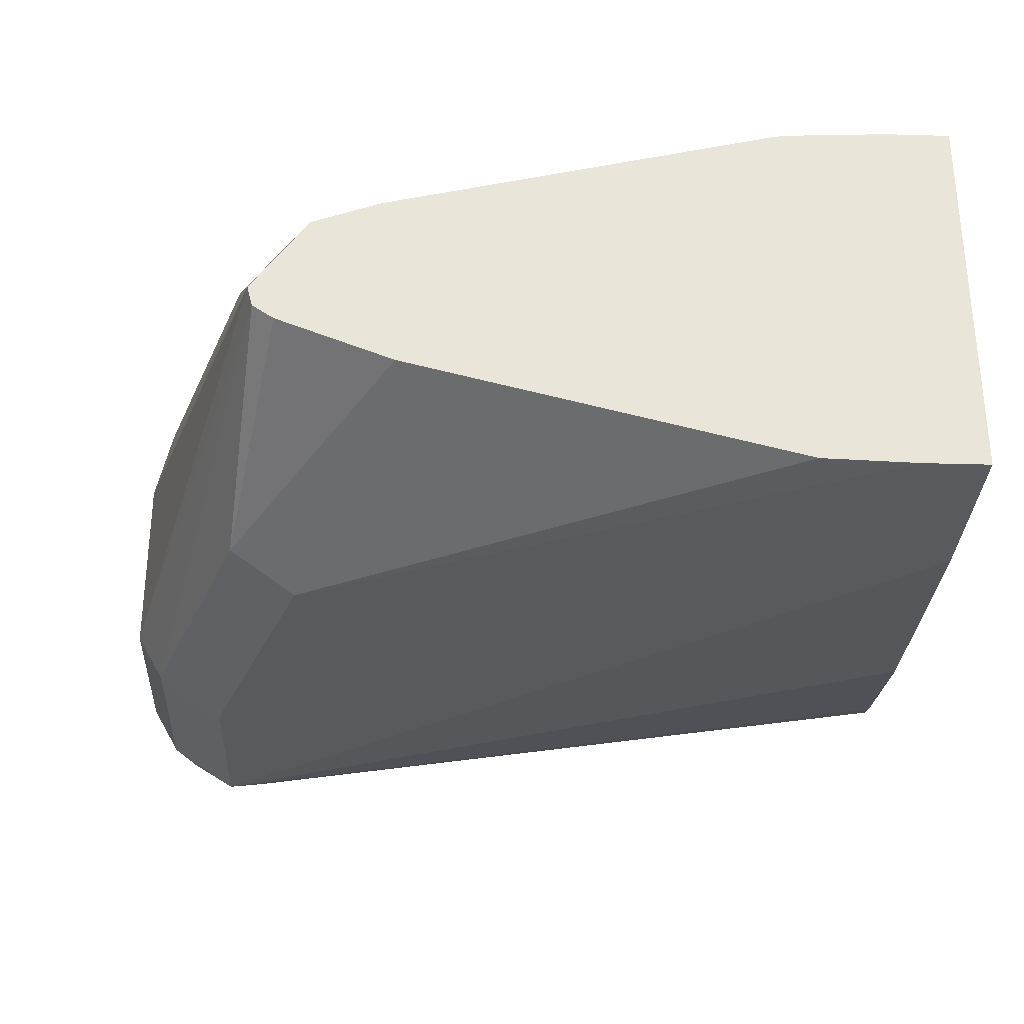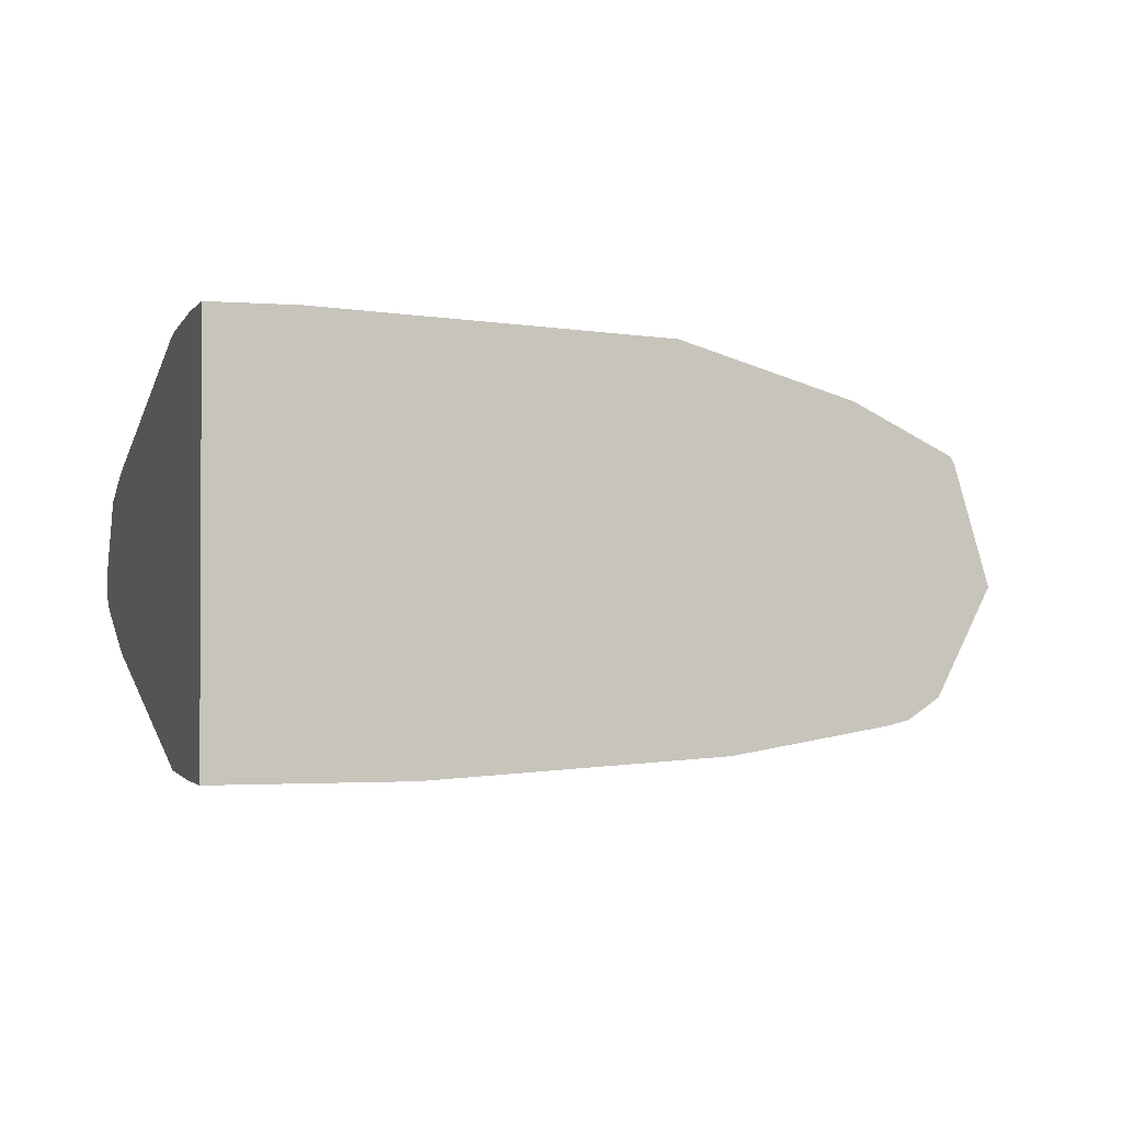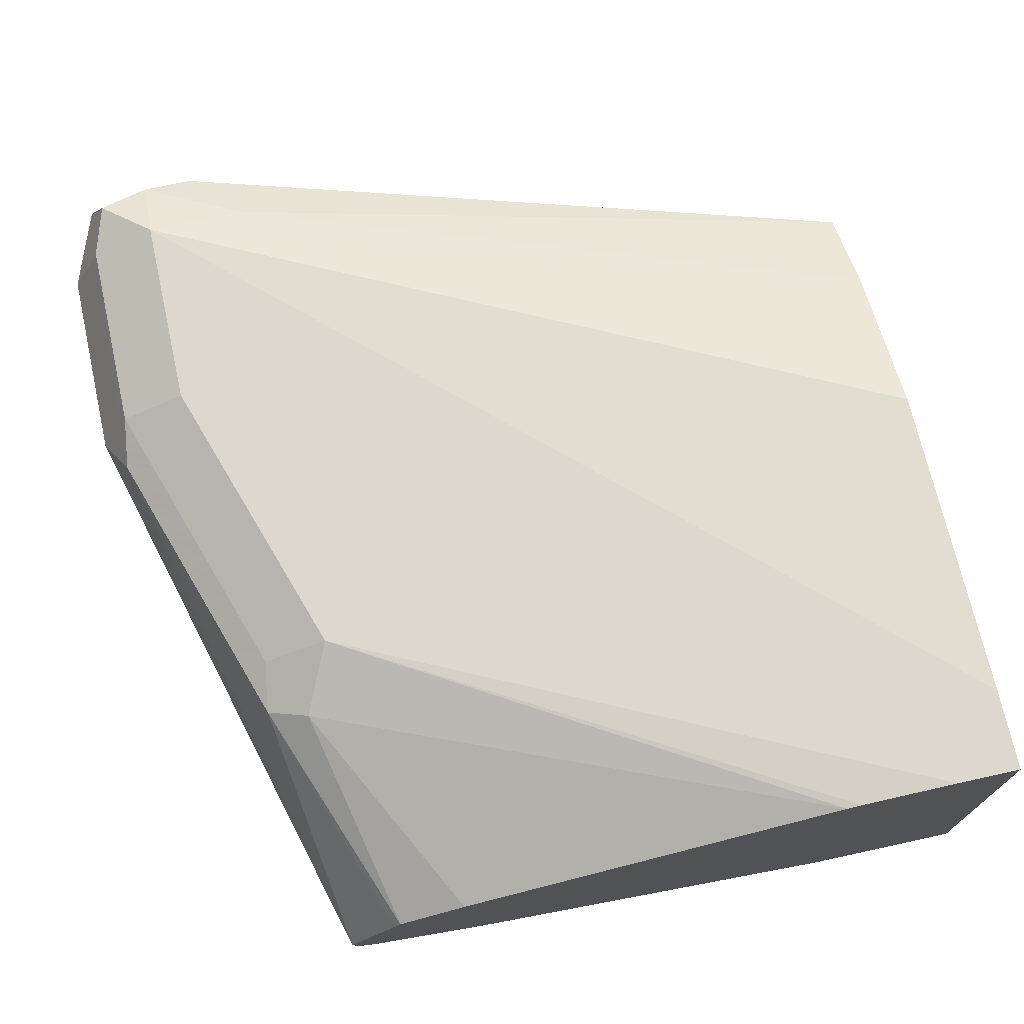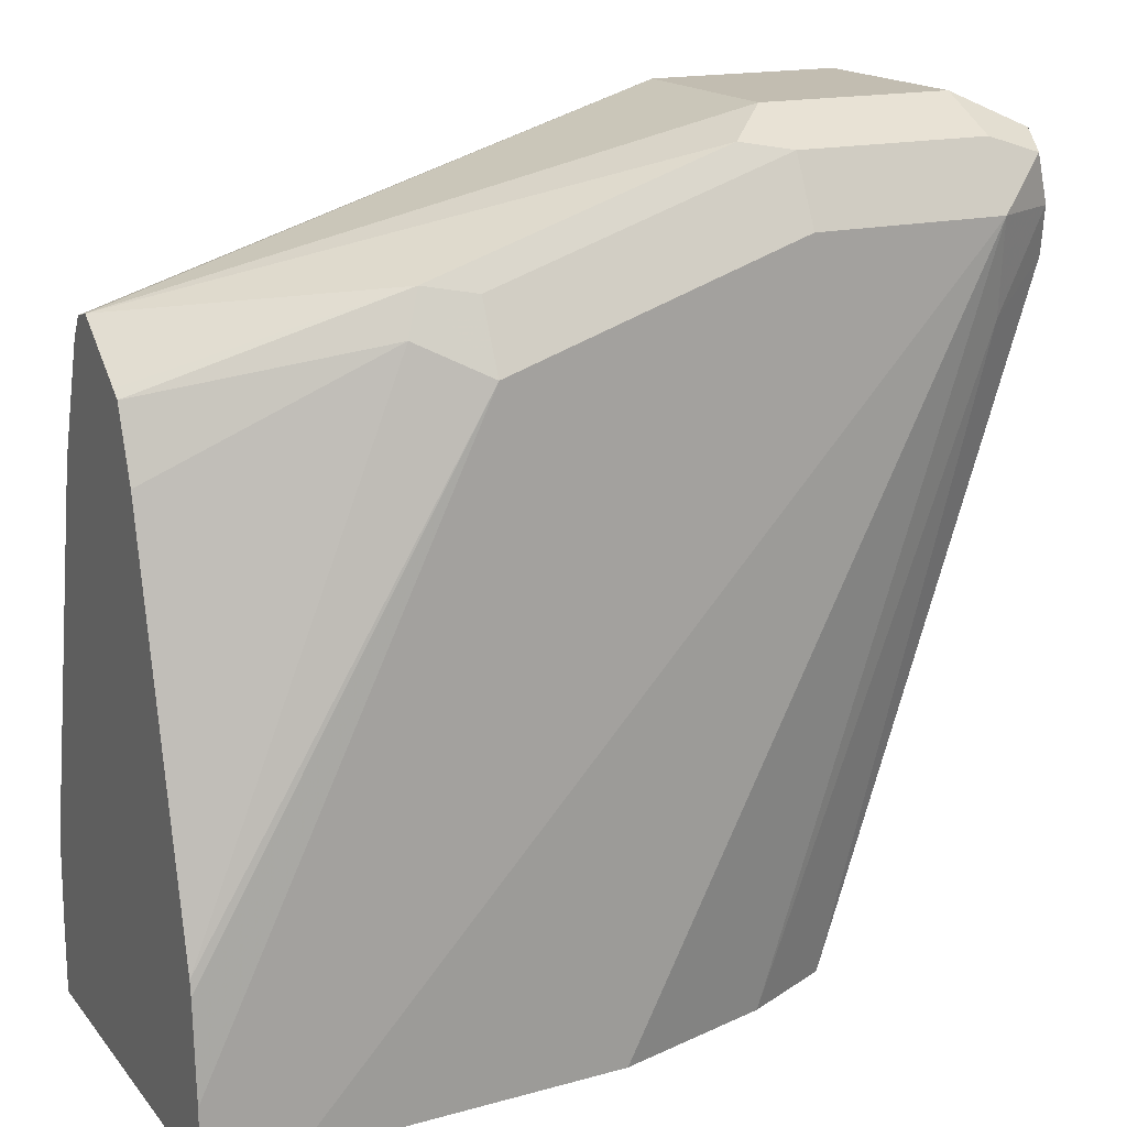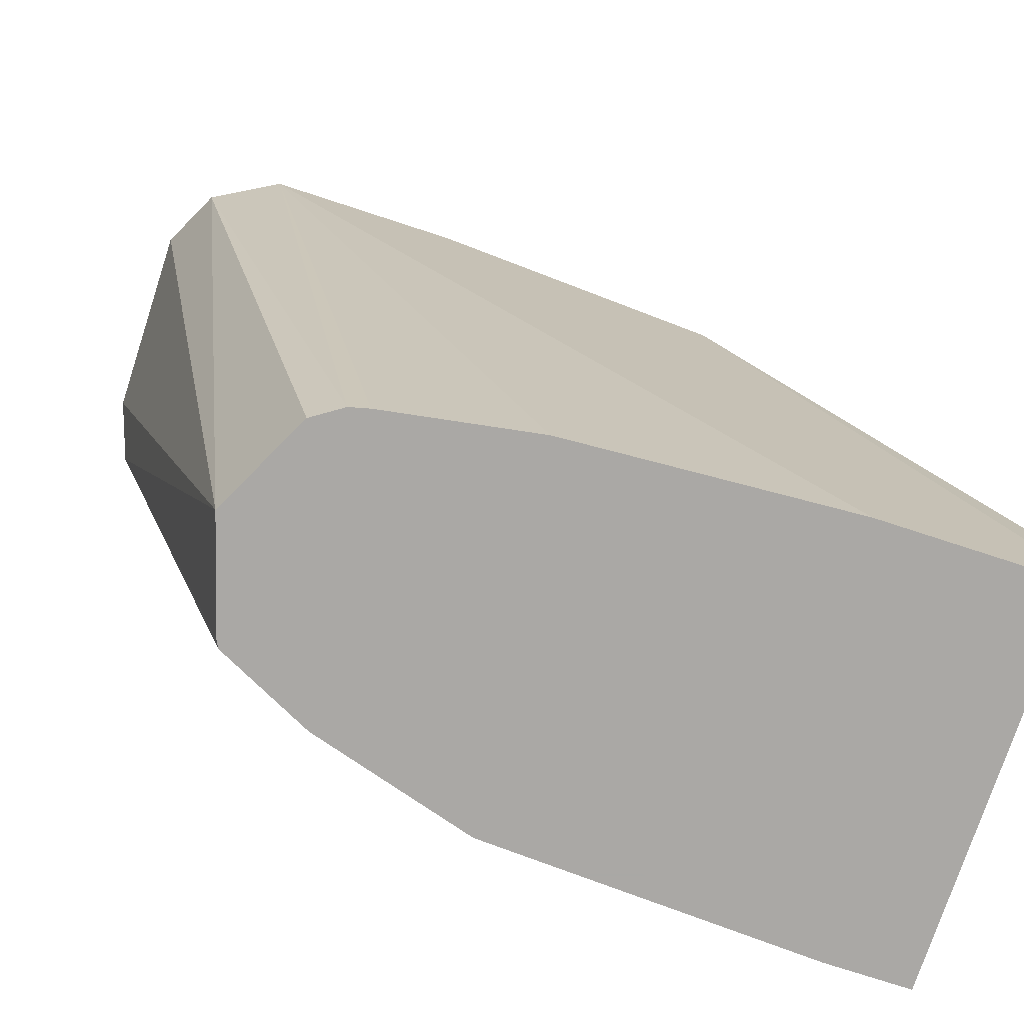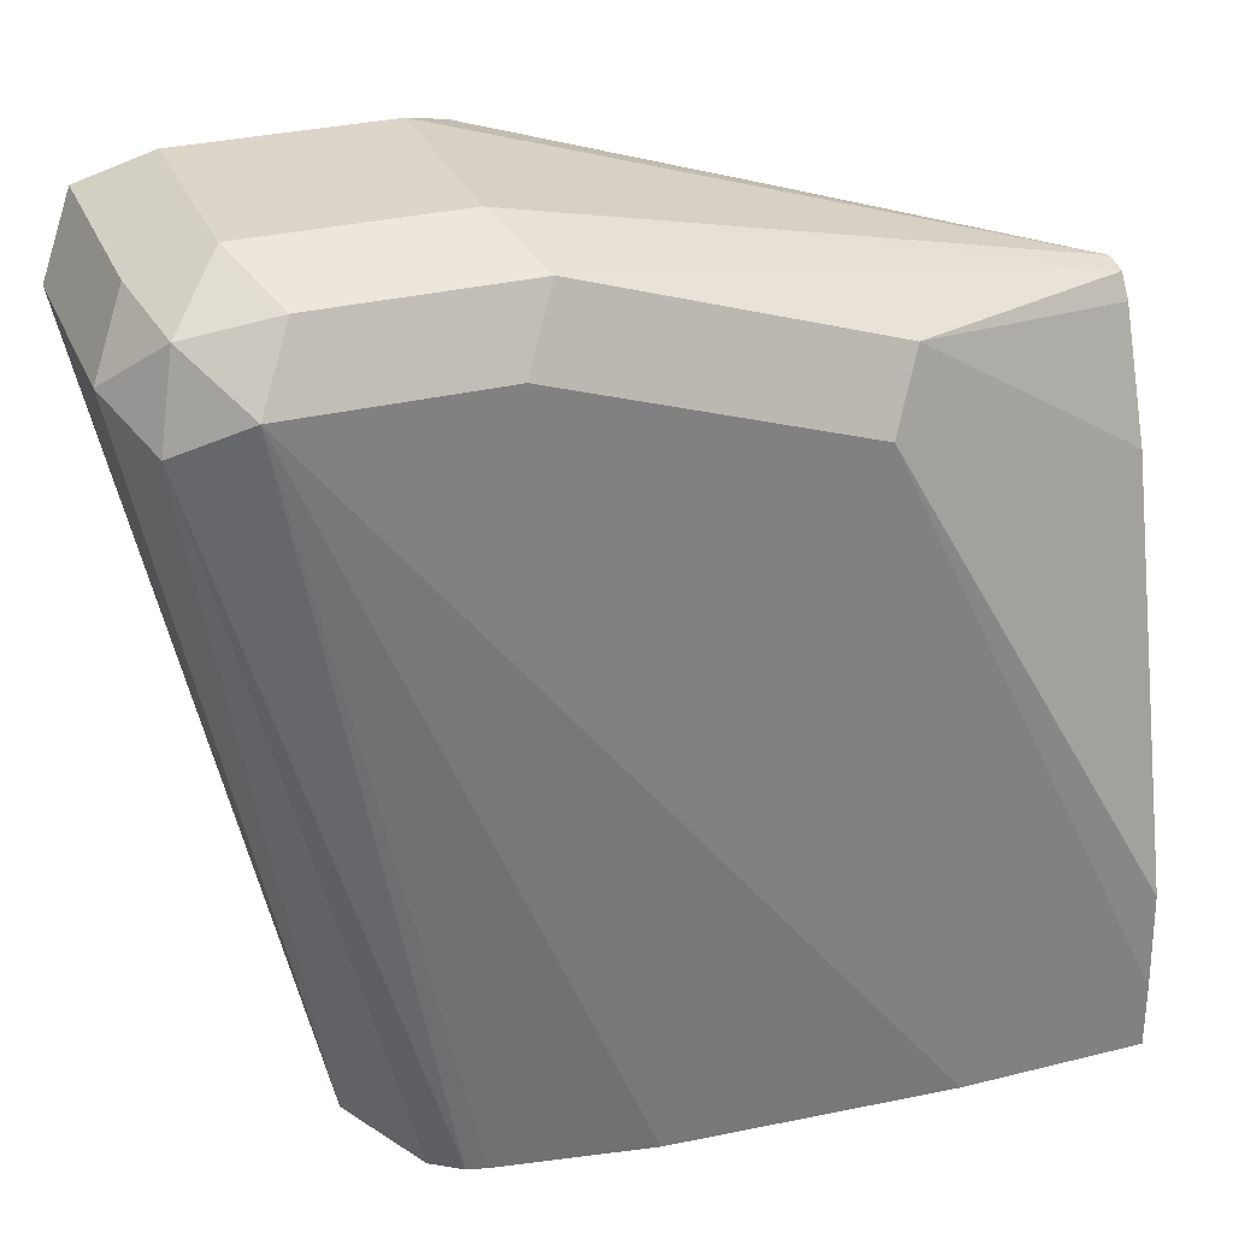
<metadata>
{"format":"obj","ext":"obj","renderer":"f3d","projection":"perspective","resolution":1024,"background":"white","views":[{"elev":-30.7,"azim":-92.4,"up":"+Z"},{"elev":-1.6,"azim":-16.9,"up":"+Z"},{"elev":72.3,"azim":-102.4,"up":"+Z"},{"elev":16.9,"azim":-26.2,"up":"+Y"},{"elev":-75.1,"azim":161.9,"up":"+Y"},{"elev":29.9,"azim":159.9,"up":"+Y"}]}
</metadata>
<code>
v 0.3527 0.286 0.03501
v 0.3527 0.286 -0.03501
v 0.3676 0.286 0.03501
v 0.3527 0.2976 0.03501
v 0.3527 0.2976 -0.03501
v 0.3851 0.286 -0.03501
v 0.426 0.286 0.03206
v 0.4901 0.4201 0.03501
v 0.3527 0.3151 0.03402
v 0.4026 0.4026 0.03501
v 0.3527 0.3146 -0.03447
v 0.4026 0.4026 -0.03501
v 0.4901 0.4201 -0.03501
v 0.4347 0.286 -0.03206
v 0.4551 0.286 0.02331
v 0.4923 0.4026 0.03063
v 0.5018 0.4201 0.02917
v 0.4989 0.4289 0.03063
v 0.4551 0.4201 0.03501
v 0.3527 0.3177 0.03368
v 0.4026 0.4143 0.02917
v 0.3939 0.4157 0.02626
v 0.3909 0.4084 0.02917
v 0.3527 0.3352 -0.02931
v 0.3527 0.3846 -0.01697
v 0.3968 0.4143 -0.02917
v 0.4551 0.4201 -0.03501
v 0.4843 0.4318 -0.02917
v 0.4989 0.4289 -0.02626
v 0.5018 0.4143 -0.02917
v 0.4644 0.286 -0.02683
v 0.461 0.286 -0.02769
v 0.4719 0.286 0.01489
v 0.5032 0.4113 0.02626
v 0.5076 0.4201 0.0175
v 0.5018 0.4318 0.02334
v 0.4901 0.4376 0.0175
v 0.4901 0.4318 0.02917
v 0.4551 0.4318 0.02917
v 0.3527 0.3877 0.01617
v 0.3527 0.41 -0.002646
v 0.3527 0.4013 0.00978
v 0.3527 0.4 0.0116
v 0.4464 0.4332 0.02626
v 0.3527 0.4052 -0.00902
v 0.3527 0.4091 -0.00647
v 0.4493 0.4318 -0.02917
v 0.4901 0.4376 -0.0175
v 0.5018 0.4318 -0.01167
v 0.5076 0.4201 -0.0175
v 0.4784 0.286 -0.005805
v 0.4696 0.286 -0.02338
v 0.4726 0.286 0.01355
v 0.4551 0.4376 0.0175
v 0.4551 0.4376 -0.0175
f 20 23 40
f 21 39 44
f 21 44 22
f 22 41 42
f 22 43 23
f 22 44 41
f 23 43 40
f 18 39 19
f 25 45 26
f 22 42 43
f 18 38 39
f 15 33 16
f 18 36 37
f 17 36 18
f 17 35 36
f 17 34 35
f 16 33 34
f 16 34 17
f 13 32 14
f 13 31 32
f 13 30 31
f 13 29 30
f 46 55 47
f 18 37 38
f 26 45 46
f 37 54 44
f 28 48 29
f 13 28 29
f 41 55 46
f 41 54 55
f 41 44 54
f 38 44 39
f 37 55 54
f 37 48 55
f 37 44 38
f 36 48 37
f 36 49 48
f 35 51 50
f 26 46 47
f 35 49 36
f 34 51 35
f 34 53 51
f 33 53 34
f 30 52 31
f 30 51 52
f 30 50 51
f 29 48 49
f 29 50 30
f 29 49 50
f 28 55 48
f 28 47 55
f 35 50 49
f 13 47 28
f 1 5 2
f 12 47 27
f 1 46 45
f 1 41 46
f 1 42 41
f 1 43 42
f 1 40 43
f 1 20 40
f 1 9 20
f 1 4 9
f 1 10 4
f 1 19 10
f 1 8 19
f 1 3 8
f 1 7 3
f 1 15 7
f 1 33 15
f 1 53 33
f 1 51 53
f 1 52 51
f 1 32 31
f 1 14 32
f 1 6 14
f 1 2 6
f 13 27 47
f 1 45 25
f 1 25 24
f 1 31 52
f 1 11 5
f 1 24 11
f 12 26 47
f 12 25 26
f 11 24 12
f 10 39 21
f 10 19 39
f 10 23 20
f 10 22 23
f 10 21 22
f 9 10 20
f 8 18 19
f 12 24 25
f 8 16 17
f 8 17 18
f 2 12 27
f 2 13 6
f 3 7 8
f 2 27 13
f 5 11 12
f 6 13 14
f 7 15 8
f 8 15 16
f 4 10 9
f 2 5 12

</code>
